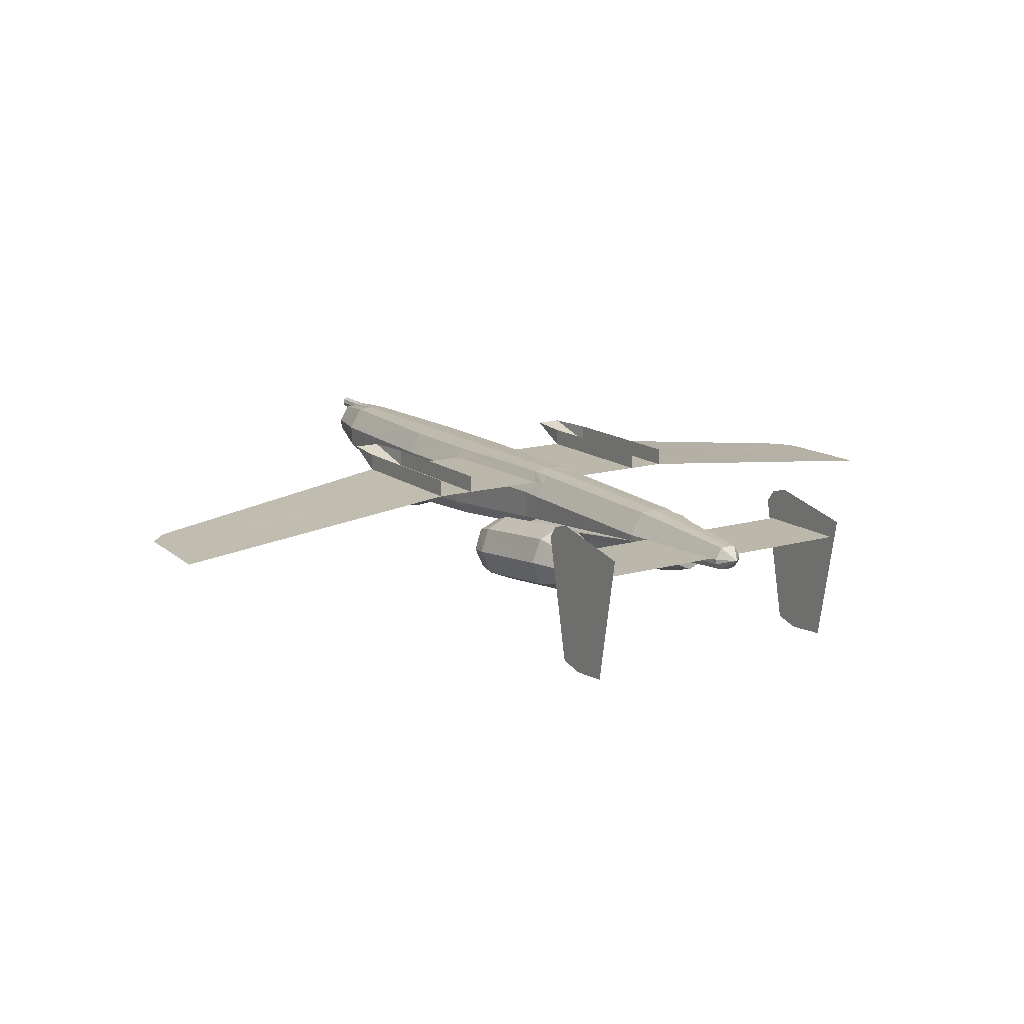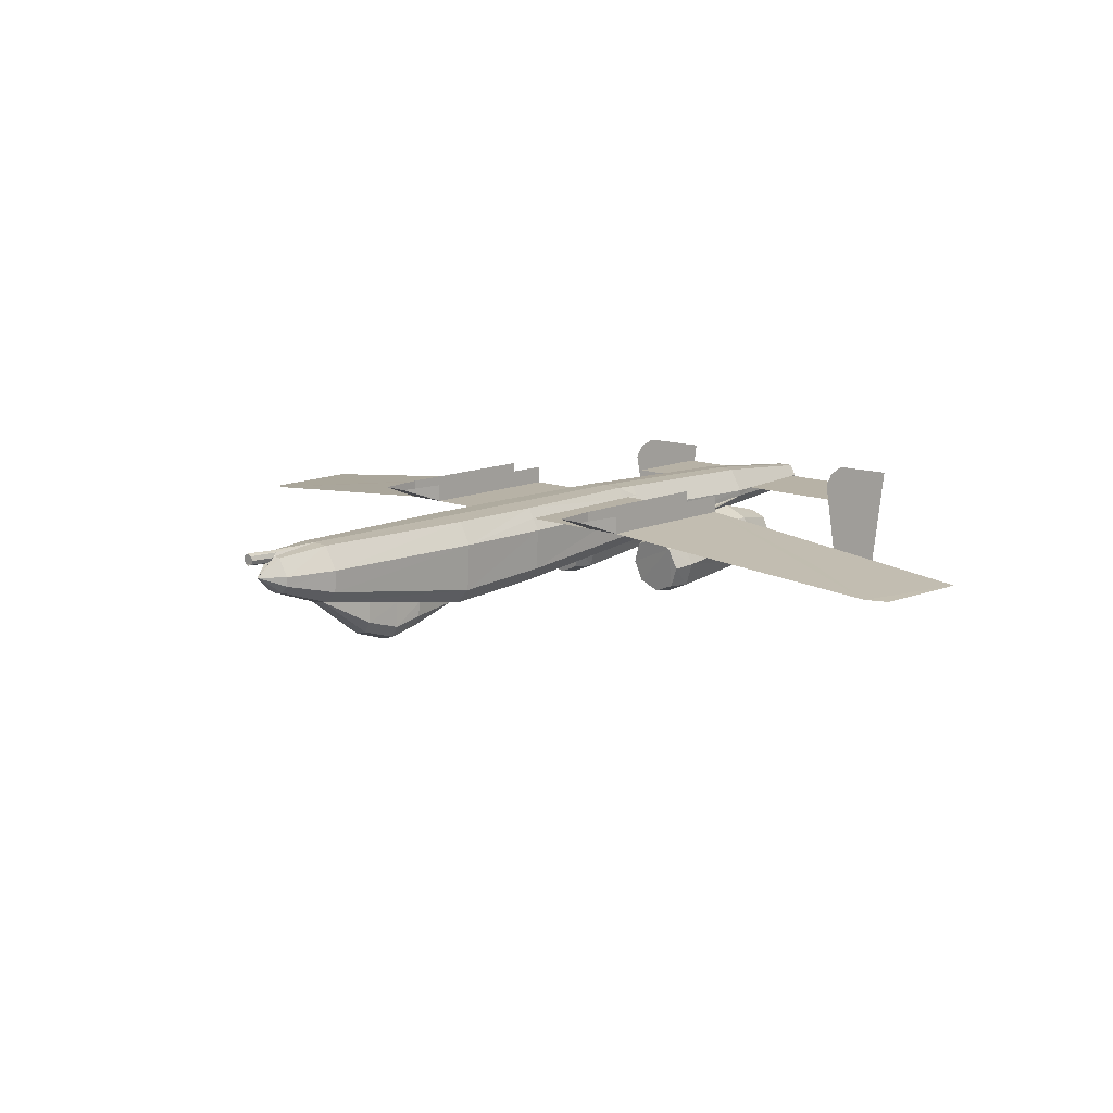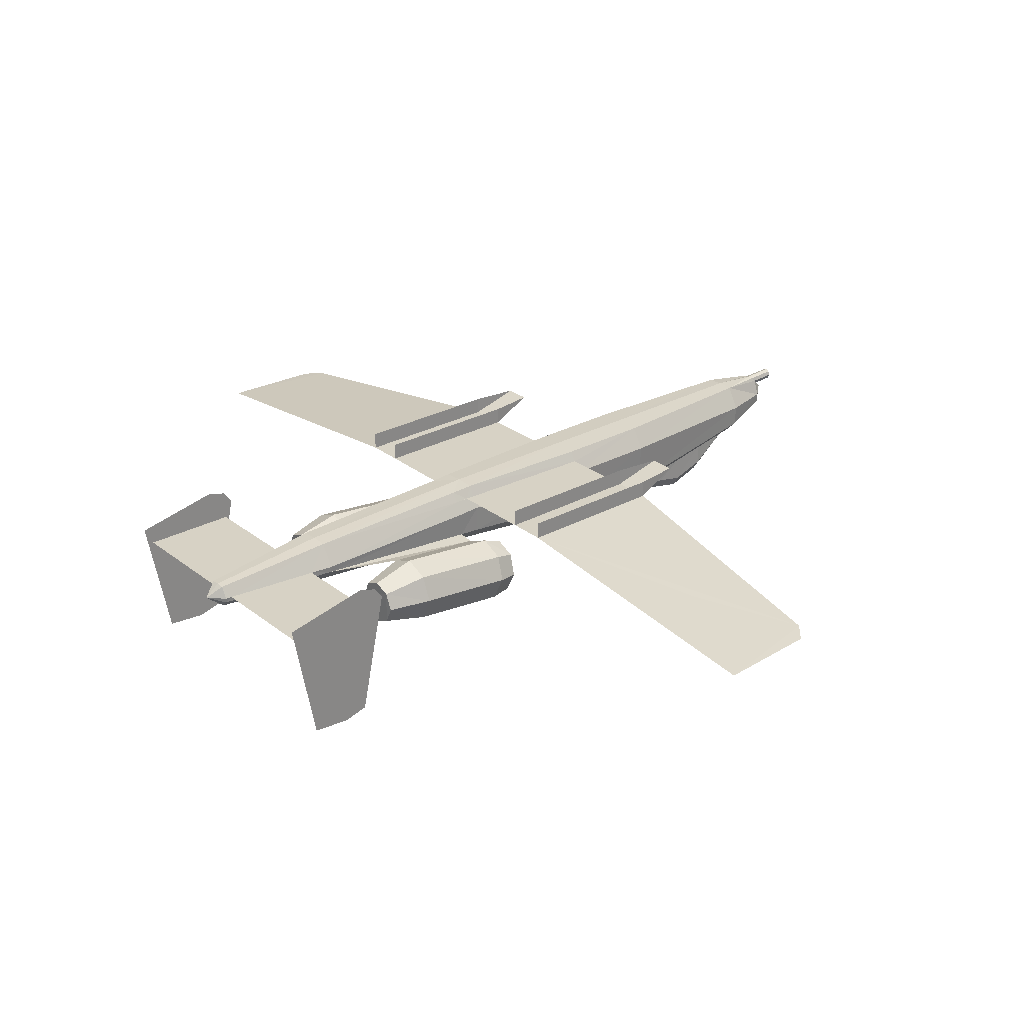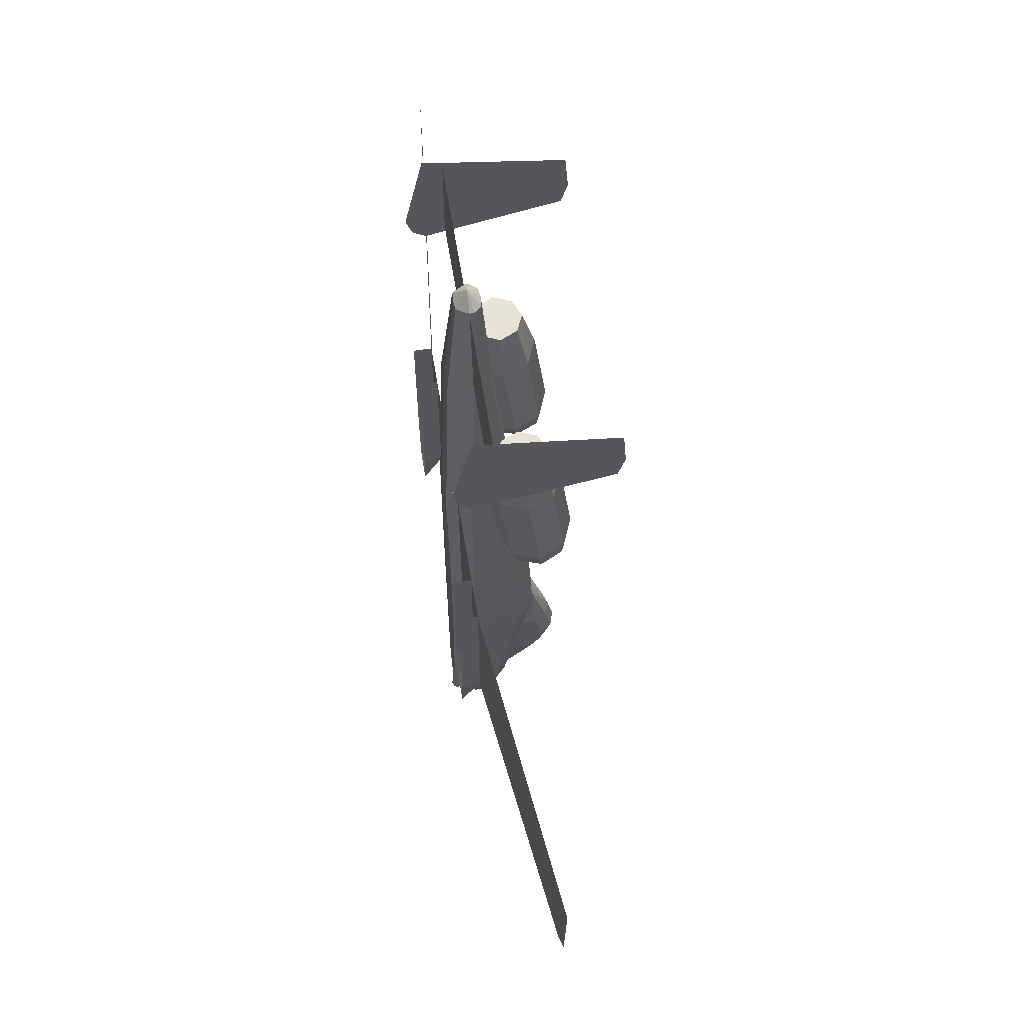
<metadata>
{"format":"obj","ext":"obj","renderer":"f3d","projection":"perspective","resolution":1024,"background":"white","views":[{"elev":14.2,"azim":147.4,"up":"+Z"},{"elev":12.3,"azim":43.2,"up":"+Z"},{"elev":27.5,"azim":-130.0,"up":"+Z"},{"elev":62.7,"azim":80.7,"up":"+Y"}]}
</metadata>
<code>
o m1192
v -0.01868 -0.4339 0.02355
v -0.03121 -0.3805 0.02355
v -0.03012 -0.3805 0.000671
v -0.01814 -0.4339 0.01374
v -0.04047 -0.1991 0.02355
v -0.03775 -0.1991 -0.02656
v -0.04047 -0.09232 0.02355
v -0.03829 -0.09232 -0.02003
v -0.03393 0.06456 0.02355
v -0.03284 0.06456 -0.006955
v -0.03393 0.08853 0.02246
v -0.0323 0.08744 -0.005321
v -0.01705 -0.3805 0.04752
v -0.02685 -0.1985 0.04697
v 0.000385 -0.3805 0.04861
v 0.000385 -0.1991 0.04861
v -0.02685 -0.09232 0.04697
v -0.03339 -0.09232 0.03608
v 0.000385 -0.09232 0.04861
v -0.02685 0.06456 0.03608
v 0.000385 0.06456 0.04861
v -0.02031 0.06456 0.04752
v -0.02631 0.07436 0.03608
v -0.02631 0.08907 0.03608
v 0.000385 0.2775 0.04207
v 0.000385 0.4094 0.02954
v -0.008331 0.4094 0.029
v -0.01705 0.2775 0.04098
v 0.000385 -0.4562 0.02355
v -0.01487 0.4094 0.01211
v -0.01541 0.4094 0.01701
v 0.000385 0.4252 0.01701
v -0.01051 -0.4339 0.006118
v -0.01759 -0.3805 -0.01186
v -0.01105 -0.3805 -0.01295
v 0.000385 -0.3805 -0.01458
v 0.000385 -0.4339 0.004484
v -0.01105 -0.1991 -0.044
v -0.02195 -0.1991 -0.04291
v -0.02249 -0.09232 -0.03637
v 0.000385 -0.09232 -0.03964
v 0.000385 -0.1991 -0.04563
v -0.01922 0.06456 -0.02112
v 0.000385 0.06456 -0.02384
v -0.01814 0.2775 -0.002598
v 0.000385 0.2775 -0.004777
v -0.008875 0.4094 0.005573
v 0.000385 0.4094 0.004484
v -0.03066 0.2775 0.01048
v -0.02086 -0.2552 -0.0331
v -0.01868 -0.3244 -0.02166
v -0.01051 -0.4295 0.04534
v -0.006152 -0.4279 0.04697
v -0.001249 -0.4301 0.04534
v 0.000385 -0.4339 0.04207
v 0.000385 -0.4355 0.04098
v -0.01214 -0.4344 0.04098
v -0.01051 -0.4393 0.03662
v -0.006152 -0.442 0.03499
v 0.1164 -0.09232 0.03608
v 0.1164 -0.09232 0.0546
v 0.1229 -0.1424 0.0546
v 0.1507 -0.1424 0.0546
v 0.1573 -0.09232 0.0546
v 0.1573 -0.09232 0.03608
v -0.1113 0.08962 -0.03365
v -0.1004 0.09288 -0.05979
v -0.09712 0.07001 -0.05816
v -0.1064 0.06783 -0.03637
v -0.07424 0.09397 -0.07069
v -0.07479 0.0711 -0.06742
v -0.0481 0.09288 -0.05979
v -0.05245 0.07001 -0.05816
v -0.0372 0.08962 -0.03365
v -0.04374 0.06783 -0.03637
v -0.0481 0.08689 -0.008045
v -0.05245 0.0651 -0.01404
v -0.07424 0.0858 0.00285
v -0.07479 0.06401 -0.005321
v -0.1004 0.08689 -0.008045
v -0.09712 0.0651 -0.01404
v 0.1164 0.06456 0.03608
v 0.1164 0.07382 0.03608
v 0.1164 0.07382 0.0546
v -0.1113 0.1986 -0.02166
v -0.1004 0.1986 -0.04781
v -0.07424 0.1991 -0.0587
v -0.0481 0.1986 -0.04781
v -0.0372 0.1986 -0.02166
v -0.0481 0.198 0.004484
v -0.07424 0.198 0.01538
v -0.1004 0.1986 0.004484
v -0.1004 0.246 -0.02112
v -0.09276 0.2465 -0.03855
v -0.07533 0.2465 -0.04618
v -0.05844 0.2465 -0.03855
v -0.05082 0.246 -0.02112
v -0.05844 0.246 -0.003687
v -0.07533 0.246 0.003394
v -0.09276 0.246 -0.003687
v 0.1573 0.06456 0.03608
v 0.1573 0.07382 0.03608
v 0.1573 0.07382 0.0546
v -0.03121 0.2775 0.01701
v -0.01977 0.08962 0.04643
v -0.1565 0.06456 0.03608
v -0.1156 0.06456 0.03608
v -0.1156 0.07382 0.03608
v -0.1565 0.07382 0.03608
v -0.1156 -0.09232 0.03608
v -0.1565 -0.09232 0.03608
v -0.4746 0.07382 0.00176
v -0.4692 -0.03513 0.002305
v -0.4512 -0.05147 0.004484
v -0.15 0.4028 0.01701
v -0.01596 0.4028 0.01701
v -0.02794 0.3026 0.01701
v -0.15 0.3026 0.01701
v -0.15 0.4126 0.03608
v -0.15 0.2933 0.03608
v -0.15 0.3026 0.04861
v -0.15 0.3217 0.0546
v -0.15 0.3217 -0.09575
v -0.15 0.3467 -0.1023
v -0.15 0.3876 -0.09901
v -0.1565 -0.09232 0.0546
v -0.1565 0.07382 0.0546
v -0.1156 -0.09232 0.0546
v -0.1156 0.07382 0.0546
v -0.1222 -0.1424 0.0546
v -0.15 -0.1424 0.0546
v 0.01891 -0.4339 0.01374
v 0.03089 -0.3805 0.000671
v 0.03198 -0.3805 0.02355
v 0.01945 -0.4339 0.02355
v 0.03852 -0.1991 -0.02656
v 0.04124 -0.1991 0.02355
v 0.03906 -0.09232 -0.02003
v 0.04124 -0.09232 0.02355
v 0.03361 0.06456 -0.006955
v 0.0347 0.06456 0.02355
v 0.03307 0.08744 -0.005321
v 0.0347 0.08853 0.02246
v 0.01782 -0.3805 0.04752
v 0.008556 -0.4339 0.04152
v 0.02762 -0.1985 0.04697
v 0.03416 -0.09232 0.03608
v 0.02762 -0.09232 0.04697
v 0.02762 0.06456 0.03608
v 0.02108 0.06456 0.04752
v 0.02708 0.08907 0.03608
v 0.02708 0.07436 0.03608
v 0.01782 0.2775 0.04098
v 0.009101 0.4094 0.029
v 0.01618 0.4094 0.01701
v 0.01564 0.4094 0.01211
v 0.01128 -0.4339 0.006118
v 0.01836 -0.3805 -0.01186
v 0.02326 -0.09232 -0.03637
v 0.02272 -0.1991 -0.04291
v 0.01182 -0.1991 -0.044
v 0.01999 0.06456 -0.02112
v 0.01891 0.2775 -0.002598
v 0.009645 0.4094 0.005573
v 0.03143 0.2775 0.01048
v 0.02163 -0.2552 -0.0331
v 0.01945 -0.3244 -0.02166
v 0.01182 -0.3805 -0.01295
v 0.1507 0.3876 -0.09901
v 0.1507 0.4028 0.01701
v 0.1507 0.4126 0.03608
v 0.1507 0.3217 -0.09575
v 0.1507 0.3467 -0.1023
v 0.1507 0.3026 0.01701
v 0.1507 0.2933 0.03608
v 0.1507 0.3026 0.04861
v 0.1507 0.3217 0.0546
v 0.01673 0.4028 0.01701
v 0.02871 0.3026 0.01701
v 0.4754 0.07382 0.00176
v 0.4699 -0.03513 0.002305
v 0.452 -0.05147 0.004484
v 0.03198 0.2775 0.01701
v 0.02054 0.08962 0.04643
v 0.04887 0.08689 -0.008045
v 0.04887 0.198 0.004484
v 0.1072 0.06783 -0.03637
v 0.09789 0.07001 -0.05816
v 0.1012 0.09288 -0.05979
v 0.1121 0.08962 -0.03365
v 0.07556 0.0711 -0.06742
v 0.07501 0.09397 -0.07069
v 0.05322 0.07001 -0.05816
v 0.04887 0.09288 -0.05979
v 0.04451 0.06783 -0.03637
v 0.03797 0.08962 -0.03365
v 0.05322 0.0651 -0.01404
v 0.07556 0.06401 -0.005321
v 0.07501 0.0858 0.00285
v 0.09789 0.0651 -0.01404
v 0.1012 0.08689 -0.008045
v 0.1012 0.1986 -0.04781
v 0.1121 0.1986 -0.02166
v 0.07501 0.1991 -0.0587
v 0.04887 0.1986 -0.04781
v 0.03797 0.1986 -0.02166
v 0.07501 0.198 0.01538
v 0.1012 0.1986 0.004484
v 0.09353 0.2465 -0.03855
v 0.1012 0.246 -0.02112
v 0.0761 0.2465 -0.04618
v 0.05921 0.2465 -0.03855
v 0.05159 0.246 -0.02112
v 0.05921 0.246 -0.003687
v 0.0761 0.246 0.003394
v 0.09353 0.246 -0.003687
v 0.02054 -0.2862 -0.0282
v -0.001249 -0.4404 0.03662
v -0.01977 -0.2862 -0.0282
v -0.01214 -0.3249 -0.05435
v 0.000385 -0.3244 -0.05816
v 0.000385 -0.2552 -0.0647
v 0.01291 -0.3249 -0.05435
v 0.01999 -0.3249 -0.04291
v 0.014 -0.2557 -0.05979
v 0.02163 -0.2557 -0.04781
v 0.014 -0.2873 -0.06633
v 0.02108 -0.2873 -0.05435
v 0.000385 -0.2868 -0.07069
v -0.01922 -0.3249 -0.04291
v -0.01323 -0.2557 -0.05979
v -0.02086 -0.2557 -0.04781
v -0.02031 -0.2873 -0.05435
v -0.01323 -0.2873 -0.06633
v -0.006152 -0.4627 0.03608
v -0.01051 -0.4622 0.03771
v -0.01214 -0.4622 0.04207
v -0.01051 -0.4622 0.04643
v -0.006152 -0.4622 0.04861
v -0.001249 -0.4622 0.04643
v 0.000385 -0.4622 0.04207
v -0.001249 -0.4622 0.03771
f 1 2 3
f 2 5 6
f 5 7 8
f 7 9 10
f 9 11 12
f 13 14 5
f 15 16 14
f 14 17 18
f 16 19 17
f 18 20 9
f 19 21 22
f 20 23 24
f 25 26 27
f 29 1 4
f 30 31 32
f 31 27 32
f 27 26 32
f 33 34 35
f 4 3 34
f 38 39 40
f 6 8 40
f 40 43 44
f 8 10 43
f 43 45 46
f 45 47 48
f 49 30 47
f 29 33 37
f 29 4 33
f 47 30 32
f 48 47 32
f 50 39 38
f 35 34 51
f 13 52 53
f 13 53 15
f 15 53 54
f 15 54 55
f 54 56 55
f 13 57 52
f 13 1 57
f 58 57 1
f 1 13 2
f 59 58 1
f 29 59 1
f 66 67 68
f 67 70 71
f 70 72 73
f 72 74 75
f 74 76 77
f 76 78 79
f 78 80 81
f 80 66 69
f 85 86 67
f 86 87 70
f 87 88 72
f 88 89 74
f 89 90 76
f 90 91 78
f 91 92 80
f 92 85 66
f 93 94 86
f 94 95 87
f 95 96 88
f 96 97 89
f 97 98 90
f 98 99 91
f 99 100 92
f 100 93 85
f 11 104 49
f 24 105 28
f 18 17 22
f 132 133 134
f 133 136 137
f 136 138 139
f 138 140 141
f 140 142 143
f 135 134 144
f 145 144 15
f 134 137 146
f 144 146 16
f 137 139 147
f 146 148 19
f 139 141 149
f 148 150 21
f 141 143 151
f 153 154 26
f 132 135 29
f 135 145 29
f 145 55 29
f 32 155 156
f 32 154 155
f 32 26 154
f 157 158 133
f 42 41 159
f 160 159 138
f 41 44 162
f 159 162 140
f 44 46 163
f 46 48 164
f 163 164 156
f 37 157 29
f 157 132 29
f 32 156 164
f 32 164 48
f 161 160 166
f 167 158 168
f 149 150 148
f 143 183 153
f 187 188 189
f 188 191 192
f 191 193 194
f 193 195 196
f 195 197 185
f 197 198 199
f 198 200 201
f 200 187 190
f 142 165 183
f 190 189 202
f 189 192 204
f 192 194 205
f 194 196 206
f 196 185 186
f 185 199 207
f 199 201 208
f 201 190 203
f 203 202 209
f 202 204 211
f 204 205 212
f 205 206 213
f 206 186 214
f 186 207 215
f 207 208 216
f 208 203 210
f 151 184 150
f 150 149 152
f 162 142 140
f 162 163 165
f 158 167 217
f 166 160 136
f 37 36 158
f 36 168 158
f 183 179 153
f 179 178 154
f 178 155 154
f 150 184 21
f 184 153 25
f 165 179 183
f 165 156 178
f 156 155 178
f 23 22 105
f 23 20 22
f 56 218 29
f 218 59 29
f 10 12 43
f 12 49 45
f 3 6 50
f 6 39 50
f 28 117 104
f 28 27 116
f 27 31 116
f 21 105 22
f 21 25 28
f 104 117 49
f 117 116 30
f 116 31 30
f 36 220 221
f 38 42 222
f 168 36 223
f 221 223 36
f 222 42 161
f 222 161 225
f 161 226 225
f 226 161 166
f 227 225 226
f 229 222 225
f 220 35 230
f 231 38 222
f 231 232 38
f 50 38 232
f 233 232 231
f 234 231 222
f 230 233 234
f 220 234 229
f 219 50 232
f 51 219 233
f 220 36 35
f 35 51 230
f 224 167 168
f 223 224 168
f 224 228 217
f 228 226 166
f 221 229 227
f 223 227 228
f 235 236 58
f 236 237 57
f 237 238 52
f 238 239 53
f 239 240 54
f 240 241 56
f 241 242 218
f 242 235 59
f 242 241 240
f 100 99 98
f 69 68 71
f 200 198 197
f 210 209 211
f 60 62 61
f 65 64 63
f 65 60 62
f 63 62 60
f 61 82 60
f 84 82 83
f 64 101 65
f 103 101 102
f 49 76 90
f 76 49 12
f 106 107 108
f 109 108 107
f 106 110 107
f 111 110 107
f 112 113 114
f 109 106 111
f 115 117 116
f 118 116 117
f 119 115 118
f 122 121 120
f 120 118 123
f 123 125 124
f 118 125 115
f 125 115 119
f 107 20 23
f 108 23 20
f 107 18 20
f 110 20 18
f 126 111 106
f 127 109 106
f 128 110 107
f 129 108 107
f 111 130 110
f 131 110 130
f 131 111 126
f 110 130 128
f 82 149 147
f 60 147 149
f 82 152 149
f 83 149 152
f 169 171 170
f 172 173 169
f 174 170 169
f 172 174 175
f 171 174 170
f 177 175 176
f 170 178 179
f 174 179 178
f 180 182 181
f 102 65 101
f 101 82 60
f 65 82 60
f 101 83 82
f 102 82 83
f 165 185 142
f 165 186 185
f 1 3 4
f 2 6 3
f 5 8 6
f 7 10 8
f 9 12 10
f 13 5 2
f 15 14 13
f 14 18 7
f 14 7 5
f 16 17 14
f 18 9 7
f 19 22 17
f 20 24 11
f 20 11 9
f 25 27 28
f 33 35 36
f 33 36 37
f 4 34 33
f 38 40 41
f 38 41 42
f 6 40 39
f 40 44 41
f 8 43 40
f 43 46 44
f 45 48 46
f 49 47 45
f 66 68 69
f 67 71 68
f 70 73 71
f 72 75 73
f 74 77 75
f 76 79 77
f 78 81 79
f 80 69 81
f 85 67 66
f 86 70 67
f 87 72 70
f 88 74 72
f 89 76 74
f 90 78 76
f 91 80 78
f 92 66 80
f 93 86 85
f 94 87 86
f 95 88 87
f 96 89 88
f 97 90 89
f 98 91 90
f 99 92 91
f 100 85 92
f 11 49 12
f 24 28 104
f 24 104 11
f 18 22 20
f 132 134 135
f 133 137 134
f 136 139 137
f 138 141 139
f 140 143 141
f 135 144 145
f 145 15 55
f 134 146 144
f 144 16 15
f 137 147 148
f 137 148 146
f 146 19 16
f 139 149 147
f 148 21 19
f 141 151 152
f 141 152 149
f 153 26 25
f 157 133 132
f 42 159 160
f 42 160 161
f 160 138 136
f 41 162 159
f 159 140 138
f 44 163 162
f 46 164 163
f 163 156 165
f 149 148 147
f 143 153 184
f 143 184 151
f 187 189 190
f 188 192 189
f 191 194 192
f 193 196 194
f 195 185 196
f 197 199 185
f 198 201 199
f 200 190 201
f 142 183 143
f 190 202 203
f 189 204 202
f 192 205 204
f 194 206 205
f 196 186 206
f 185 207 186
f 199 208 207
f 201 203 208
f 203 209 210
f 202 211 209
f 204 212 211
f 205 213 212
f 206 214 213
f 186 215 214
f 207 216 215
f 208 210 216
f 151 150 152
f 162 165 142
f 158 217 166
f 158 166 136
f 158 136 133
f 37 158 157
f 179 154 153
f 184 25 21
f 165 178 179
f 23 105 24
f 12 45 43
f 3 50 219
f 3 219 51
f 3 51 34
f 28 116 117
f 21 28 105
f 117 30 49
f 227 226 228
f 229 225 227
f 233 231 234
f 234 222 229
f 230 234 220
f 220 229 221
f 219 232 233
f 51 233 230
f 224 217 167
f 228 166 217
f 221 227 223
f 223 228 224
f 235 58 59
f 236 57 58
f 237 52 57
f 238 53 52
f 239 54 53
f 240 56 54
f 241 218 56
f 242 59 218
f 242 240 239
f 242 239 238
f 242 238 237
f 242 237 236
f 242 236 235
f 100 98 97
f 100 97 96
f 100 96 95
f 100 95 94
f 100 94 93
f 69 71 73
f 69 73 75
f 69 75 77
f 69 77 79
f 69 79 81
f 200 197 195
f 200 195 193
f 200 193 191
f 200 191 188
f 200 188 187
f 210 211 212
f 210 212 213
f 210 213 214
f 210 214 215
f 210 215 216
f 65 62 63
f 63 60 65
f 61 83 82
f 61 84 83
f 84 60 82
f 84 61 60
f 64 102 101
f 64 103 102
f 103 65 101
f 103 64 65
f 106 108 109
f 109 107 106
f 106 111 110
f 111 107 106
f 112 114 111
f 112 111 106
f 112 106 109
f 109 111 114
f 109 114 113
f 109 113 112
f 115 118 117
f 118 115 116
f 119 118 120
f 119 120 121
f 119 121 122
f 122 120 118
f 122 118 115
f 122 115 119
f 123 115 125
f 123 118 115
f 118 124 125
f 118 123 124
f 107 23 108
f 108 20 107
f 107 110 18
f 110 107 20
f 126 106 109
f 126 109 127
f 127 106 111
f 127 111 126
f 128 107 108
f 128 108 129
f 129 107 110
f 129 110 128
f 111 131 130
f 131 111 110
f 82 147 60
f 60 149 82
f 82 83 152
f 83 82 149
f 172 169 170
f 172 170 174
f 174 169 173
f 174 173 172
f 171 175 174
f 171 176 175
f 171 177 176
f 177 174 175
f 177 170 174
f 177 171 170
f 170 179 174
f 174 178 170
f 180 65 182
f 180 101 65
f 180 102 101
f 102 182 65
f 102 181 182
f 102 180 181
f 101 60 65
f 65 101 82
f 101 102 83
f 102 101 82

</code>
